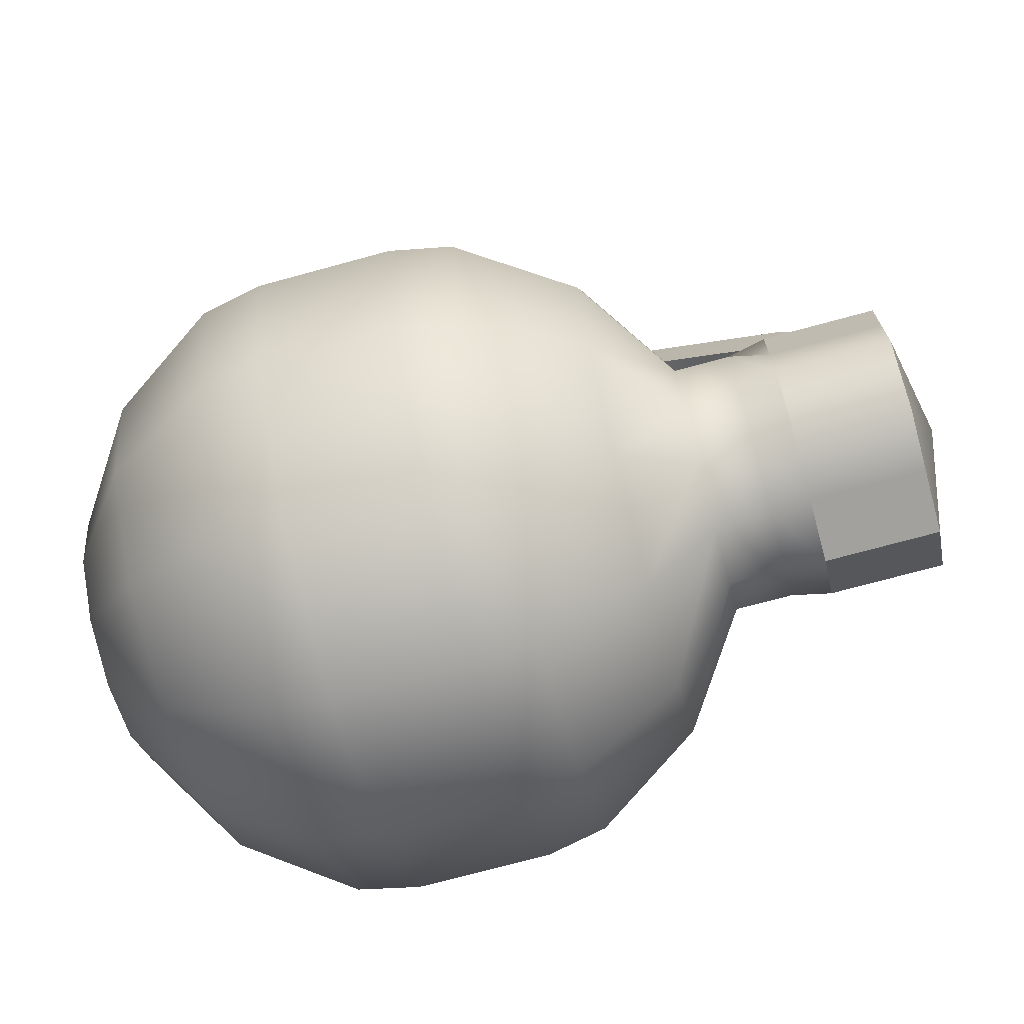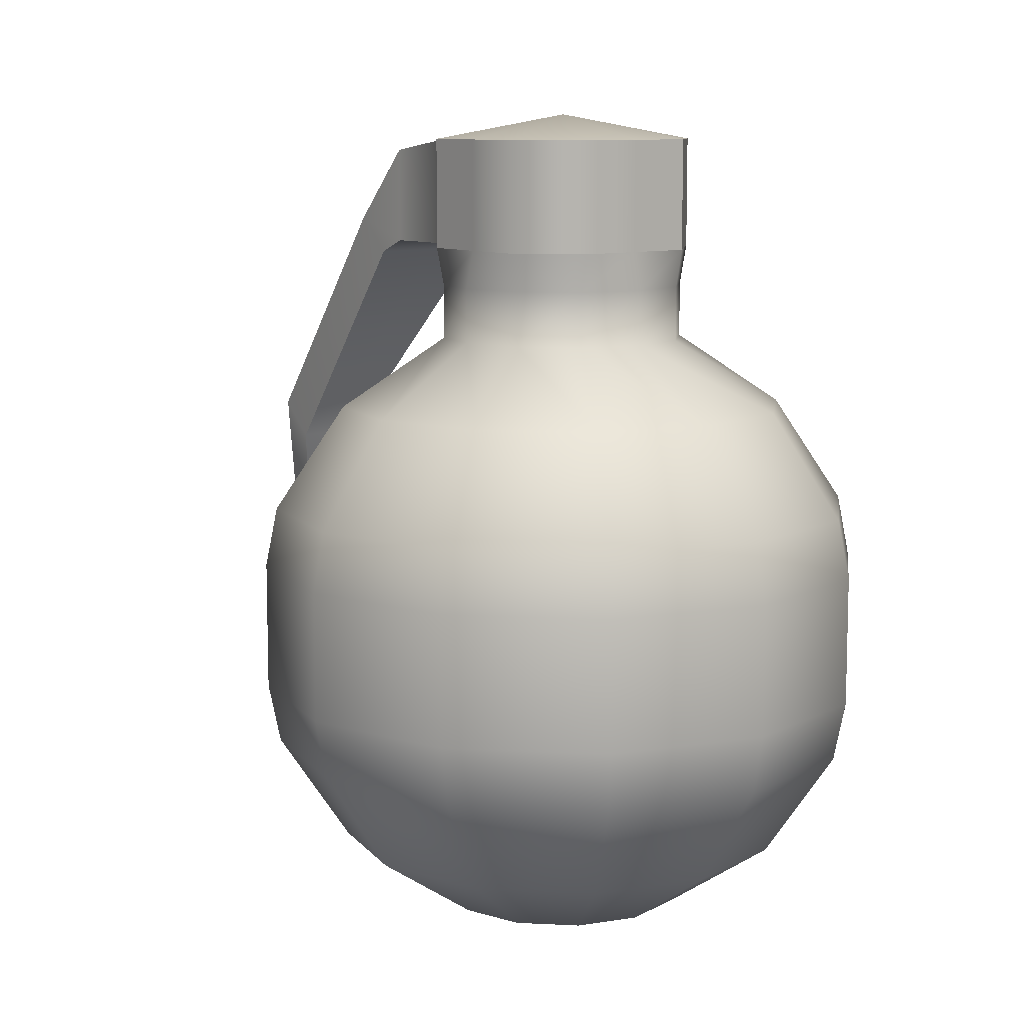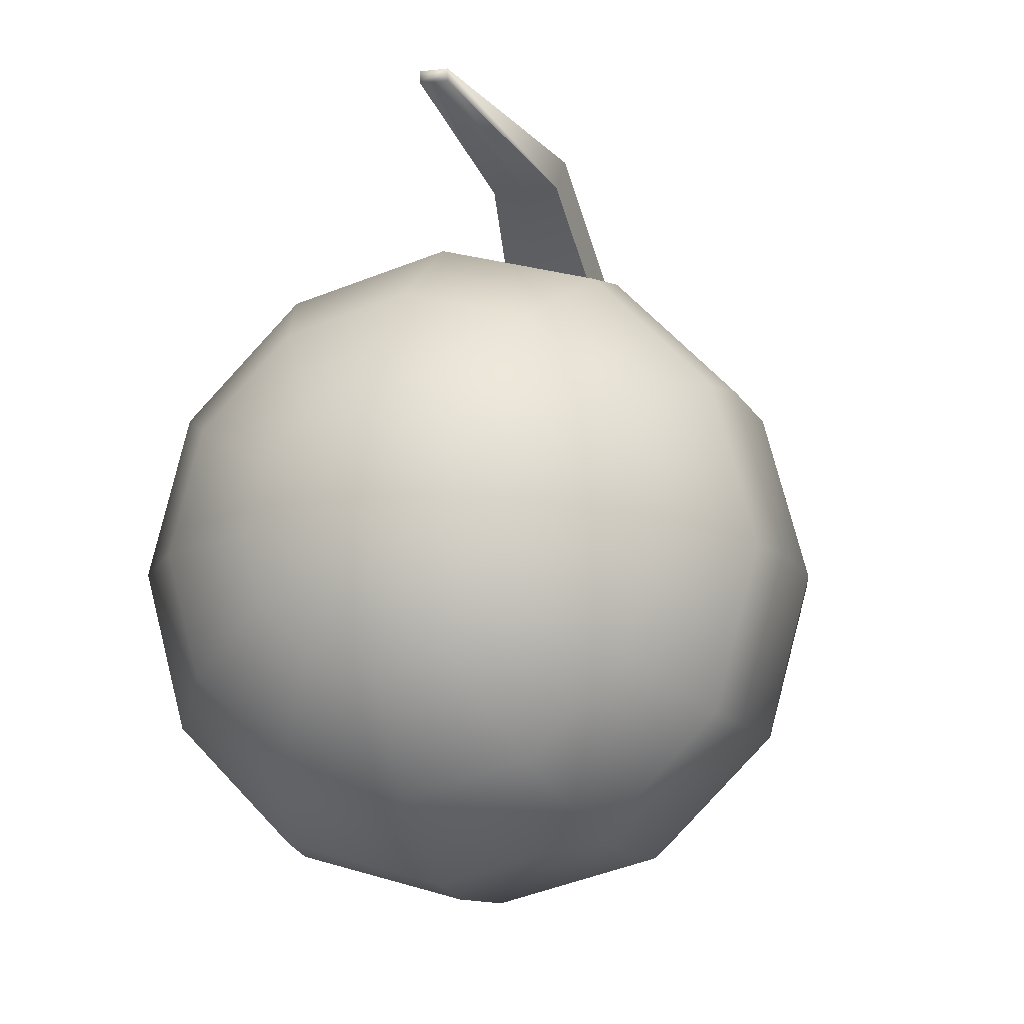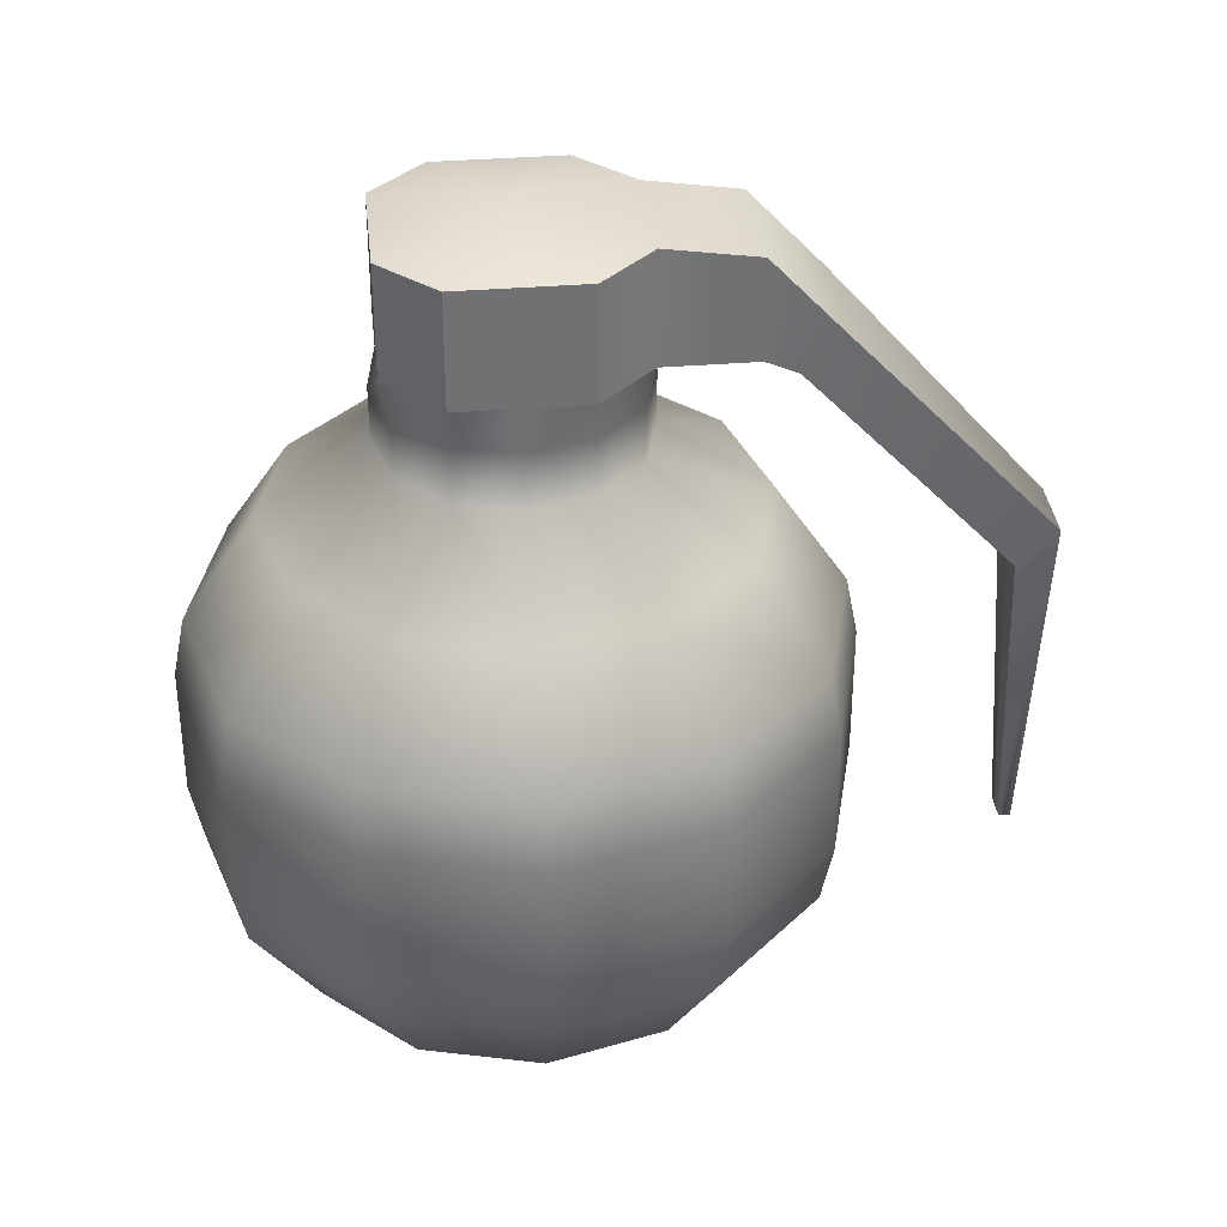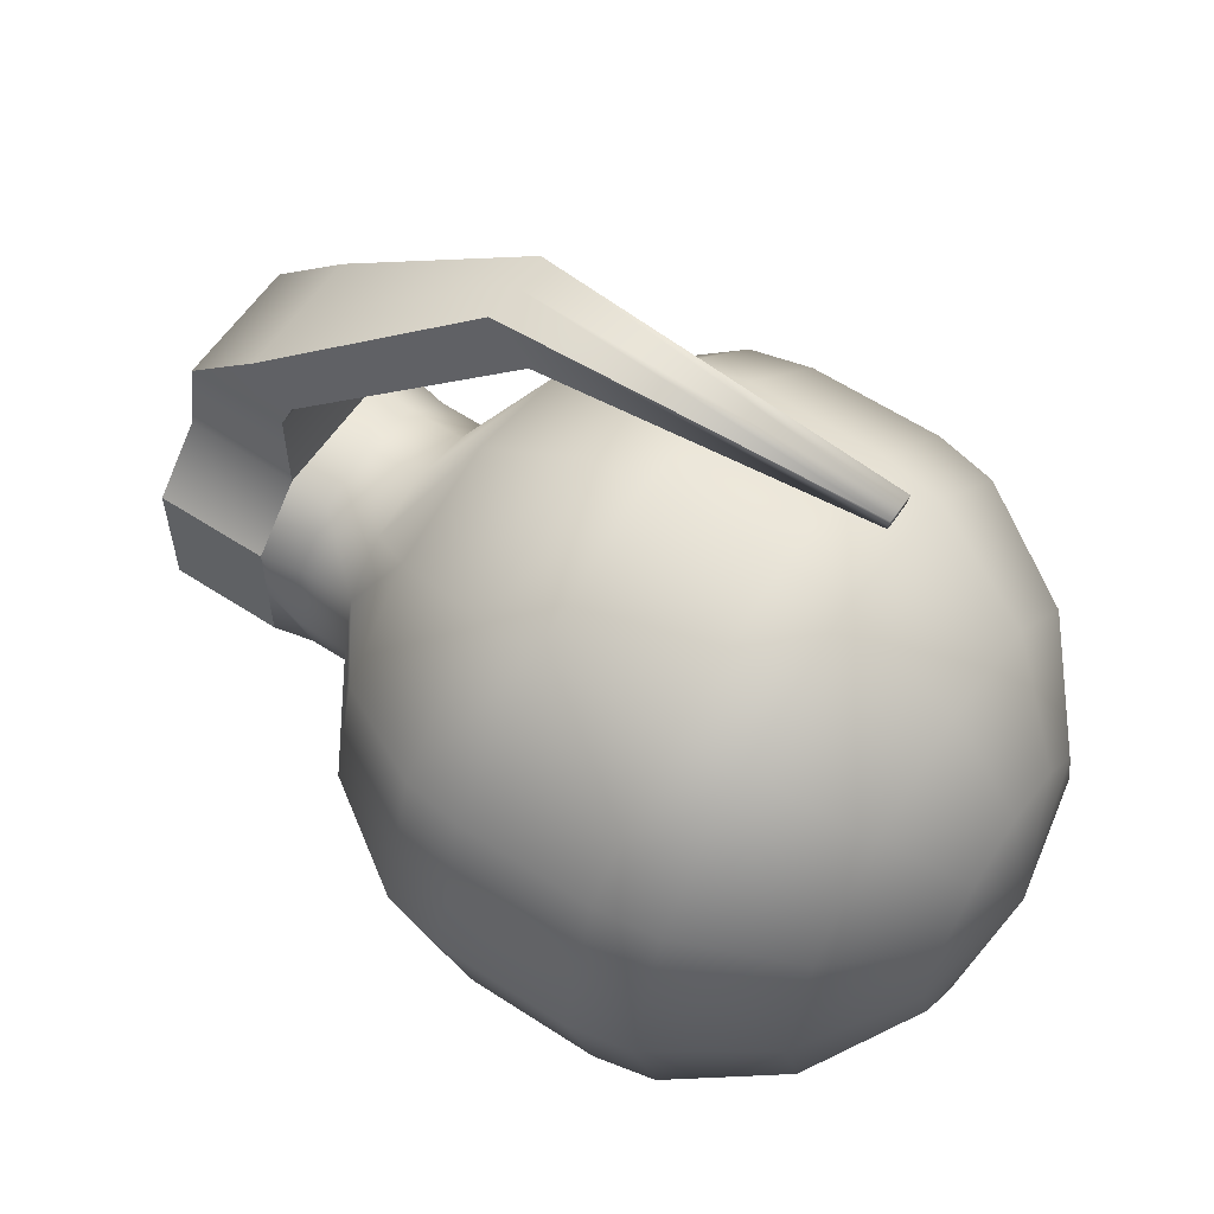
<metadata>
{"format":"obj","ext":"obj","renderer":"f3d","projection":"perspective","resolution":1024,"background":"white","views":[{"elev":-72.0,"azim":-74.7,"up":"+Y"},{"elev":9.7,"azim":-37.5,"up":"+Z"},{"elev":-10.6,"azim":-163.1,"up":"+Y"},{"elev":35.1,"azim":83.8,"up":"+Z"},{"elev":59.4,"azim":123.9,"up":"+Y"}]}
</metadata>
<code>
g CommandoGrenadeMesh
v 0.0357 -0.01913 0.121
v 0.0357 -0.01913 0.1552
v 0.0357 1.529e-08 0.1552
v 0.0357 1.547e-08 0.121
v 0.0357 0.01913 0.1552
v 0.0357 0.01913 0.121
v 0.0357 0.01913 0.121
v 0.0357 0.01913 0.1552
v 0.01913 0.0357 0.1552
v 0.01913 0.0357 0.121
v 0.01913 0.0634 0.121
v 0.01913 0.0634 0.151
v 0.01913 0.07316 0.1169
v 0.01913 0.08518 0.1278
v 0.01065 0.1373 0.04642
v 0.01065 0.1493 0.05736
v 0.00428 0.1415 -0.04758
v 0.00428 0.1451 -0.04807
v 4.56e-10 0.1451 -0.04807
v 6.226e-10 0.1415 -0.04758
v 0.01065 0.1373 0.04642
v 5.252e-10 0.1493 0.05736
v 0.01065 0.1493 0.05736
v 9.4e-10 0.1373 0.04642
v 0.01913 0.07316 0.1169
v 7.457e-10 0.08518 0.1278
v 0.01913 0.08518 0.1278
v 1.491e-09 0.07316 0.1169
v 0.01913 0.0634 0.121
v 8.04e-10 0.0634 0.151
v 0.01913 0.0634 0.151
v 1.549e-09 0.0634 0.121
v 0.01913 0.0357 0.121
v 1.549e-09 0.0357 0.121
v -0.01913 0.0634 0.121
v -0.01913 0.0357 0.121
v -0.01913 0.07316 0.1169
v -0.01065 0.1373 0.04642
v -0.00428 0.1415 -0.04758
v -0.00428 0.1451 -0.04807
v -0.01065 0.1373 0.04642
v -0.01065 0.1493 0.05736
v -0.01065 0.1493 0.05736
v -0.01913 0.07316 0.1169
v -0.01913 0.08518 0.1278
v -0.01913 0.08518 0.1278
v -0.01913 0.0634 0.121
v -0.01913 0.0634 0.151
v -0.01913 0.0634 0.151
v -0.01913 0.0357 0.121
v -0.01913 0.0357 0.1552
v -0.0357 0.01913 0.1552
v -0.0357 0.01913 0.121
v -0.01913 0.0357 0.1552
v 8.04e-10 0.0357 0.1552
v 0.01913 0.0357 0.1552
v -1.382e-08 7.364e-09 0.1628
v -0.0357 0.01913 0.1552
v 0.0357 0.01913 0.1552
v -0.0357 1.674e-08 0.1552
v 0.0357 1.529e-08 0.1552
v -0.0357 -0.01913 0.1552
v 0.0357 -0.01913 0.1552
v -0.01913 -0.0357 0.1552
v 0.01913 -0.0357 0.1552
v -6.465e-10 -0.0357 0.1552
v 0.01913 -0.0357 0.121
v 0.01913 -0.0357 0.1552
v 0.0357 -0.01913 0.1552
v 0.0357 -0.01913 0.121
v 9.852e-11 -0.0357 0.121
v 0.01913 -0.0357 0.1552
v 0.01913 -0.0357 0.121
v -6.465e-10 -0.0357 0.1552
v -0.01913 -0.0357 0.121
v -0.01913 -0.0357 0.1552
v -0.0357 -0.01913 0.121
v -0.0357 -0.01913 0.1552
v -0.0357 1.692e-08 0.121
v -0.0357 1.674e-08 0.1552
v -0.0357 0.01913 0.121
v -0.0357 0.01913 0.1552
v 0 0.07071 -0.07071
v 0.04619 0.08001 -0.03827
v 0 0.09239 -0.03827
v 0.03536 0.06124 -0.07071
v 0.08001 0.04619 -0.03827
v -0.03536 0.06124 -0.07071
v -0.04619 0.08001 -0.03827
v 0.06124 0.03536 -0.07071
v 0.09239 1.096e-08 -0.03827
v -0.06124 0.03536 -0.07071
v -0.08001 0.04619 -0.03827
v 0.07071 1.394e-08 -0.07071
v 0.08001 -0.04619 -0.03827
v -0.07071 2.288e-08 -0.07071
v -0.09239 1.99e-08 -0.03827
v 0.06124 -0.03536 -0.07071
v 0.04619 -0.08001 -0.03827
v -0.06124 -0.03536 -0.07071
v -0.08001 -0.04619 -0.03827
v 0.03536 -0.06124 -0.07071
v -4.57e-09 -0.09239 -0.03827
v -0.03536 -0.06124 -0.07071
v -0.04619 -0.08001 -0.03827
v -4.57e-09 -0.07071 -0.07071
v -0.03827 1.692e-08 -0.09239
v -0.03314 -0.01913 -0.09239
v -0.01913 -0.03314 -0.09239
v -1.589e-09 -0.03827 -0.09239
v 0 1.51e-08 -0.1
v -0.03314 0.01913 -0.09239
v 0.01913 -0.03314 -0.09239
v 0.03314 -0.01913 -0.09239
v -0.01913 0.03314 -0.09239
v 0.03827 1.543e-08 -0.09239
v 0 0.03827 -0.09239
v 0.03314 0.01913 -0.09239
v 0.01913 0.03314 -0.09239
v 4.371e-09 0.09239 0.03827
v 0.04619 0.08001 0.03827
v 0.03536 0.06124 0.07071
v 0 0.07071 0.07071
v -0.04619 0.08001 0.03827
v 0.06124 0.03536 0.07071
v 0.08001 0.04619 0.03827
v -0.03536 0.06124 0.07071
v -0.08001 0.04619 0.03827
v 0.07071 1.394e-08 0.07071
v 0.09239 1.096e-08 0.03827
v -0.06124 0.03536 0.07071
v -0.09239 1.99e-08 0.03827
v 0.06124 -0.03536 0.07071
v 0.08001 -0.04619 0.03827
v -0.07071 2.288e-08 0.07071
v -0.08001 -0.04619 0.03827
v 0.03536 -0.06124 0.07071
v 0.04619 -0.08001 0.03827
v -0.06124 -0.03536 0.07071
v -0.04619 -0.08001 0.03827
v -4.57e-09 -0.07071 0.07071
v -4.57e-09 -0.09239 0.03827
v -0.03536 -0.06124 0.07071
v 0.03314 -0.01913 0.09239
v 0.01913 -0.03314 0.09239
v -9.921e-11 -0.03827 0.09239
v -0.01913 -0.03314 0.09239
v -0.03314 -0.01913 0.09239
v -0.03827 1.692e-08 0.09239
v 0.03827 1.543e-08 0.09239
v -0.03314 0.01913 0.09239
v 0.03314 0.01913 0.09239
v -0.01913 0.03314 0.09239
v 0.01913 0.03314 0.09239
v 1.391e-09 0.03827 0.09239
v -0.03314 -0.01913 0.1093
v -0.03827 1.692e-08 0.1093
v -0.01913 -0.03314 0.1093
v -0.03314 0.01913 0.1093
v -0.01913 0.03314 0.1093
v -9.921e-11 -0.03827 0.1093
v 1.391e-09 0.03827 0.1093
v 0.01913 0.03314 0.1093
v 0.01913 -0.03314 0.1093
v 0.03314 0.01913 0.1093
v 0.03314 -0.01913 0.1093
v 0.03827 1.543e-08 0.1093
v 1.391e-09 0.03827 0.1093
v 1.549e-09 0.0357 0.121
v -0.01913 0.0357 0.121
v -0.01913 0.03314 0.1093
v 0.01913 0.03314 0.1093
v -0.0357 0.01913 0.121
v 0.01913 0.0357 0.121
v -0.03314 0.01913 0.1093
v 0.03314 0.01913 0.1093
v -0.0357 1.692e-08 0.121
v 0.0357 0.01913 0.121
v -0.03827 1.692e-08 0.1093
v 0.03827 1.543e-08 0.1093
v -0.0357 -0.01913 0.121
v 0.0357 1.547e-08 0.121
v -0.03314 -0.01913 0.1093
v 0.03314 -0.01913 0.1093
v -0.01913 -0.0357 0.121
v 0.0357 -0.01913 0.121
v -0.01913 -0.03314 0.1093
v 0.01913 -0.03314 0.1093
v 9.852e-11 -0.0357 0.121
v 0.01913 -0.0357 0.121
v -9.921e-11 -0.03827 0.1093
v 0.04619 0.08001 -0.03827
v 0.08001 0.04619 -0.03827
v 0.08316 0.04801 -0.01997
v 0.04801 0.08316 -0.01997
v 0.09603 1.239e-08 -0.01997
v 0 0.09239 -0.03827
v 0.09239 1.096e-08 -0.03827
v 3.515e-09 0.09603 -0.01997
v 0.08316 -0.04801 -0.01997
v -0.04619 0.08001 -0.03827
v 0.08001 -0.04619 -0.03827
v -0.04801 0.08316 -0.01997
v 0.04801 -0.08316 -0.01997
v -0.08001 0.04619 -0.03827
v 0.04619 -0.08001 -0.03827
v -0.08316 0.04801 -0.01997
v -4.57e-09 -0.09603 -0.01997
v -0.09239 1.99e-08 -0.03827
v -4.57e-09 -0.09239 -0.03827
v -0.09603 2.133e-08 -0.01997
v -0.04801 -0.08316 -0.01997
v -0.08001 -0.04619 -0.03827
v -0.04619 -0.08001 -0.03827
v -0.08316 -0.04801 -0.01997
v 0.08316 0.04801 0.01997
v 0.09239 1.096e-08 0.03827
v 0.08001 0.04619 0.03827
v 0.09603 1.239e-08 0.01997
v 0.04801 0.08316 0.01997
v 0.08001 -0.04619 0.03827
v 0.04619 0.08001 0.03827
v 0.08316 -0.04801 0.01997
v 5.796e-09 0.09603 0.01997
v 0.04619 -0.08001 0.03827
v 4.371e-09 0.09239 0.03827
v 0.04801 -0.08316 0.01997
v -0.04801 0.08316 0.01997
v -4.57e-09 -0.09239 0.03827
v -0.04619 0.08001 0.03827
v -4.57e-09 -0.09603 0.01997
v -0.08316 0.04801 0.01997
v -0.04619 -0.08001 0.03827
v -0.08001 0.04619 0.03827
v -0.04801 -0.08316 0.01997
v -0.09603 2.133e-08 0.01997
v -0.08001 -0.04619 0.03827
v -0.09239 1.99e-08 0.03827
v -0.08316 -0.04801 0.01997
v 0.04801 0.08316 0.01997
v 0.04801 0.08316 -0.01997
v 0.08316 0.04801 -0.01997
v 0.08316 0.04801 0.01997
v 5.796e-09 0.09603 0.01997
v 0.09603 1.239e-08 -0.01997
v 3.515e-09 0.09603 -0.01997
v 0.09603 1.239e-08 0.01997
v -0.04801 0.08316 0.01997
v 0.08316 -0.04801 -0.01997
v -0.04801 0.08316 -0.01997
v 0.08316 -0.04801 0.01997
v -0.08316 0.04801 0.01997
v 0.04801 -0.08316 -0.01997
v -0.08316 0.04801 -0.01997
v 0.04801 -0.08316 0.01997
v -0.09603 2.133e-08 0.01997
v -4.57e-09 -0.09603 -0.01997
v -0.09603 2.133e-08 -0.01997
v -4.57e-09 -0.09603 0.01997
v -0.08316 -0.04801 0.01997
v -0.04801 -0.08316 -0.01997
v -0.08316 -0.04801 -0.01997
v -0.04801 -0.08316 0.01997
g CommandoGrenadeMesh_0
f 3 2 1
f 4 3 1
f 5 3 4
f 6 5 4
f 9 8 7
f 10 9 7
f 10 11 9
f 11 12 9
f 11 13 12
f 13 14 12
f 13 15 14
f 15 16 14
f 15 17 16
f 17 18 16
f 19 18 17
f 20 19 17
f 20 17 21
f 18 19 22
f 23 18 22
f 24 20 21
f 24 21 25
f 23 22 26
f 27 23 26
f 28 24 25
f 28 25 29
f 27 26 30
f 31 27 30
f 32 28 29
f 32 29 33
f 34 32 33
f 35 32 34
f 36 35 34
f 35 37 32
f 37 28 32
f 37 38 28
f 38 24 28
f 38 39 24
f 39 20 24
f 39 40 20
f 40 19 20
f 40 39 41
f 19 40 42
f 43 40 41
f 22 19 42
f 43 41 44
f 22 42 45
f 46 43 44
f 26 22 45
f 46 44 47
f 26 45 48
f 49 46 47
f 30 26 48
f 49 47 50
f 51 49 50
f 52 51 50
f 53 52 50
f 30 48 54
f 55 30 54
f 31 30 55
f 56 31 55
f 57 55 54
f 57 56 55
f 57 54 58
f 57 59 56
f 57 58 60
f 57 61 59
f 57 60 62
f 57 63 61
f 57 62 64
f 57 65 63
f 57 64 66
f 57 66 65
f 69 68 67
f 70 69 67
f 73 72 71
f 72 74 71
f 71 74 75
f 74 76 75
f 75 76 77
f 76 78 77
f 77 78 79
f 78 80 79
f 79 80 81
f 80 82 81
f 85 84 83
f 84 86 83
f 84 87 86
f 85 83 88
f 89 85 88
f 87 90 86
f 87 91 90
f 89 88 92
f 93 89 92
f 91 94 90
f 91 95 94
f 93 92 96
f 97 93 96
f 95 98 94
f 95 99 98
f 97 96 100
f 101 97 100
f 99 102 98
f 99 103 102
f 101 100 104
f 105 101 104
f 103 105 106
f 103 106 102
f 105 104 106
f 96 92 107
f 100 96 108
f 96 107 108
f 104 100 109
f 100 108 109
f 106 104 110
f 104 109 110
f 109 108 111
f 108 107 111
f 110 109 111
f 107 112 111
f 92 112 107
f 113 110 111
f 106 110 113
f 102 106 113
f 92 88 112
f 102 113 114
f 114 113 111
f 98 102 114
f 88 115 112
f 112 115 111
f 88 83 115
f 98 114 116
f 116 114 111
f 94 98 116
f 83 117 115
f 115 117 111
f 83 86 117
f 94 116 118
f 118 116 111
f 90 94 118
f 86 119 117
f 117 119 111
f 119 118 111
f 90 118 119
f 86 90 119
f 122 121 120
f 123 122 120
f 123 120 124
f 122 125 121
f 125 126 121
f 127 123 124
f 127 124 128
f 125 129 126
f 129 130 126
f 131 127 128
f 131 128 132
f 129 133 130
f 133 134 130
f 135 131 132
f 135 132 136
f 133 137 134
f 137 138 134
f 139 135 136
f 139 136 140
f 137 141 138
f 141 142 138
f 143 140 142
f 143 139 140
f 141 143 142
f 144 133 129
f 145 137 133
f 144 145 133
f 146 141 137
f 145 146 137
f 147 143 141
f 146 147 141
f 148 139 143
f 147 148 143
f 149 135 139
f 148 149 139
f 150 144 129
f 150 129 125
f 149 151 135
f 151 131 135
f 152 150 125
f 152 125 122
f 151 153 131
f 153 127 131
f 154 152 122
f 154 122 123
f 155 123 127
f 153 155 127
f 155 154 123
f 148 156 149
f 156 157 149
f 149 157 151
f 158 156 148
f 157 159 151
f 151 159 153
f 147 158 148
f 159 160 153
f 153 160 155
f 161 158 147
f 160 162 155
f 155 162 154
f 146 161 147
f 162 163 154
f 164 161 146
f 154 163 152
f 145 164 146
f 163 165 152
f 166 164 145
f 152 165 150
f 144 166 145
f 165 167 150
f 167 166 144
f 150 167 144
f 170 169 168
f 171 170 168
f 168 169 172
f 173 170 171
f 169 174 172
f 175 173 171
f 172 174 176
f 177 173 175
f 174 178 176
f 179 177 175
f 176 178 180
f 181 177 179
f 178 182 180
f 183 181 179
f 180 182 184
f 185 181 183
f 182 186 184
f 187 185 183
f 184 186 188
f 189 185 187
f 186 190 188
f 191 189 187
f 188 190 191
f 190 189 191
f 194 193 192
f 195 194 192
f 194 196 193
f 195 192 197
f 196 198 193
f 199 195 197
f 196 200 198
f 199 197 201
f 200 202 198
f 203 199 201
f 200 204 202
f 203 201 205
f 204 206 202
f 207 203 205
f 204 208 206
f 207 205 209
f 208 210 206
f 211 207 209
f 208 212 210
f 211 209 213
f 212 214 210
f 215 211 213
f 215 213 214
f 212 215 214
f 218 217 216
f 217 219 216
f 218 216 220
f 217 221 219
f 222 218 220
f 221 223 219
f 222 220 224
f 221 225 223
f 226 222 224
f 225 227 223
f 226 224 228
f 225 229 227
f 230 226 228
f 229 231 227
f 230 228 232
f 229 233 231
f 234 230 232
f 233 235 231
f 234 232 236
f 233 237 235
f 238 234 236
f 237 239 235
f 238 236 239
f 237 238 239
f 242 241 240
f 243 242 240
f 240 241 244
f 242 243 245
f 241 246 244
f 243 247 245
f 244 246 248
f 245 247 249
f 246 250 248
f 247 251 249
f 252 248 250
f 253 249 251
f 254 252 250
f 255 253 251
f 256 252 254
f 253 255 257
f 258 256 254
f 255 259 257
f 256 258 260
f 257 259 261
f 258 262 260
f 259 263 261
f 260 262 263
f 262 261 263

</code>
